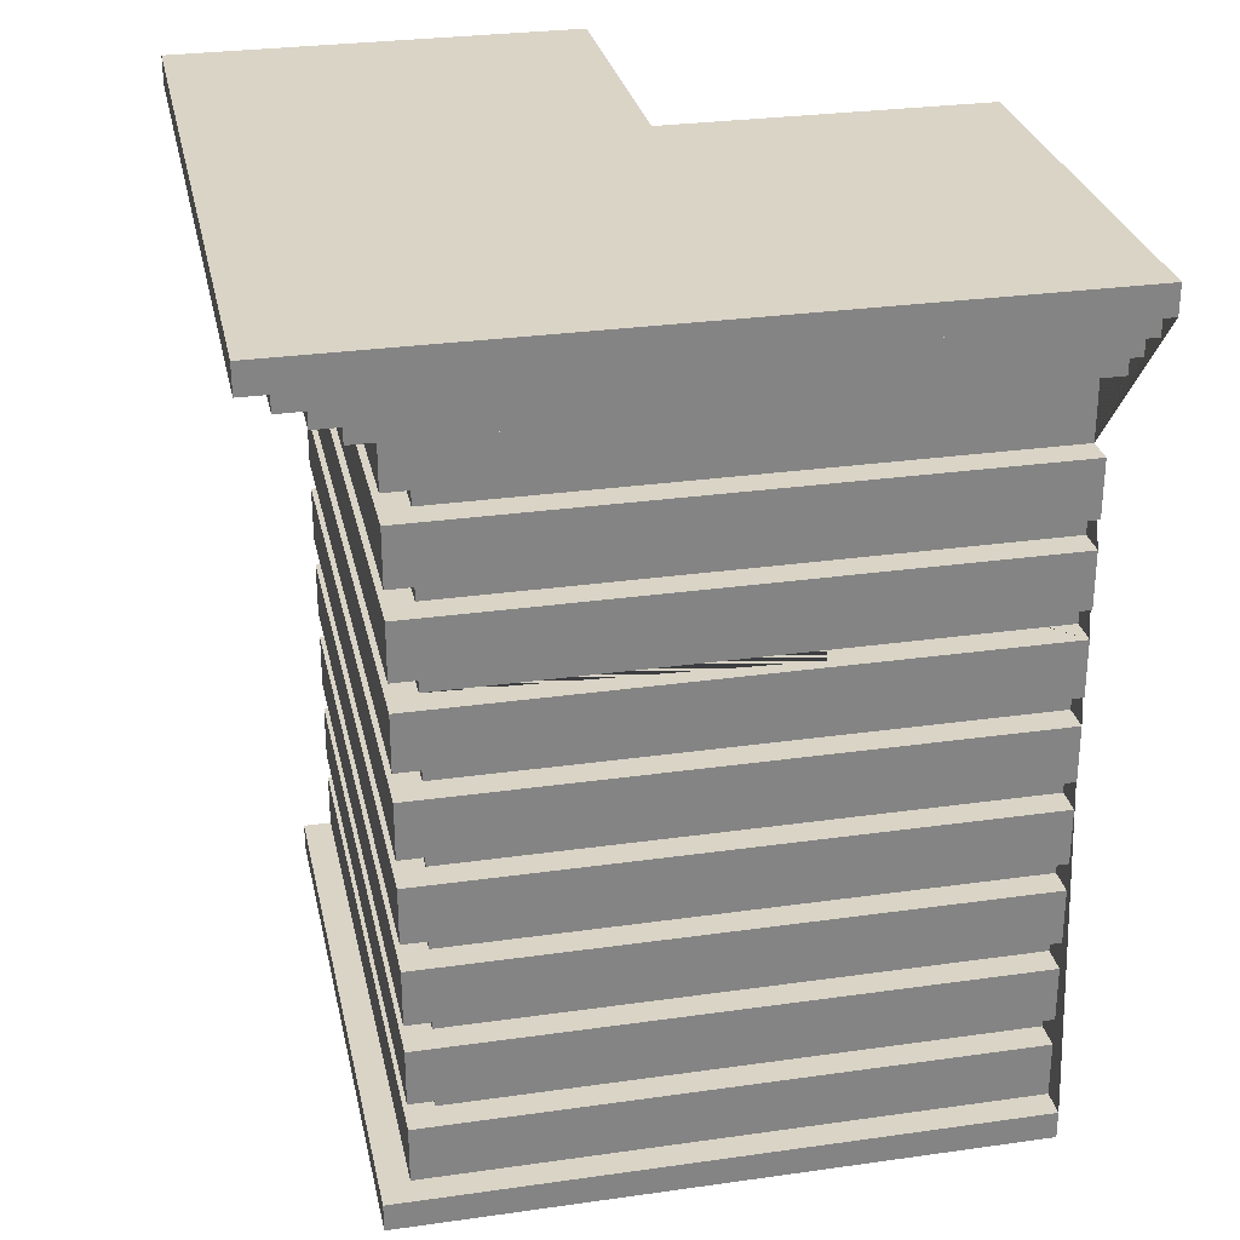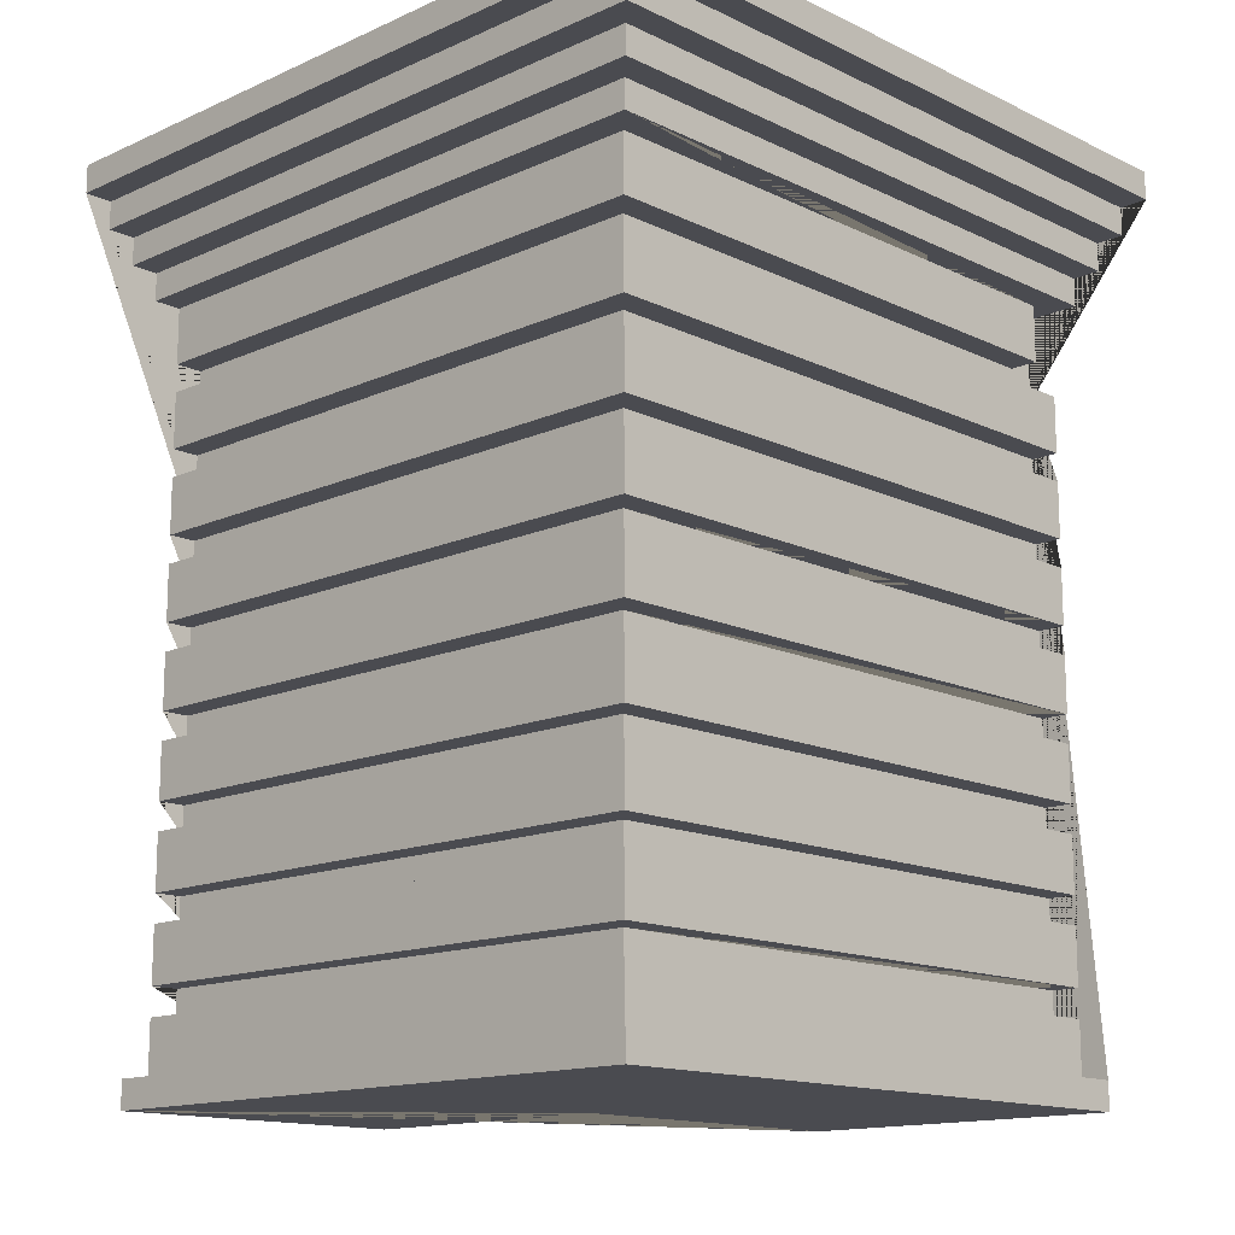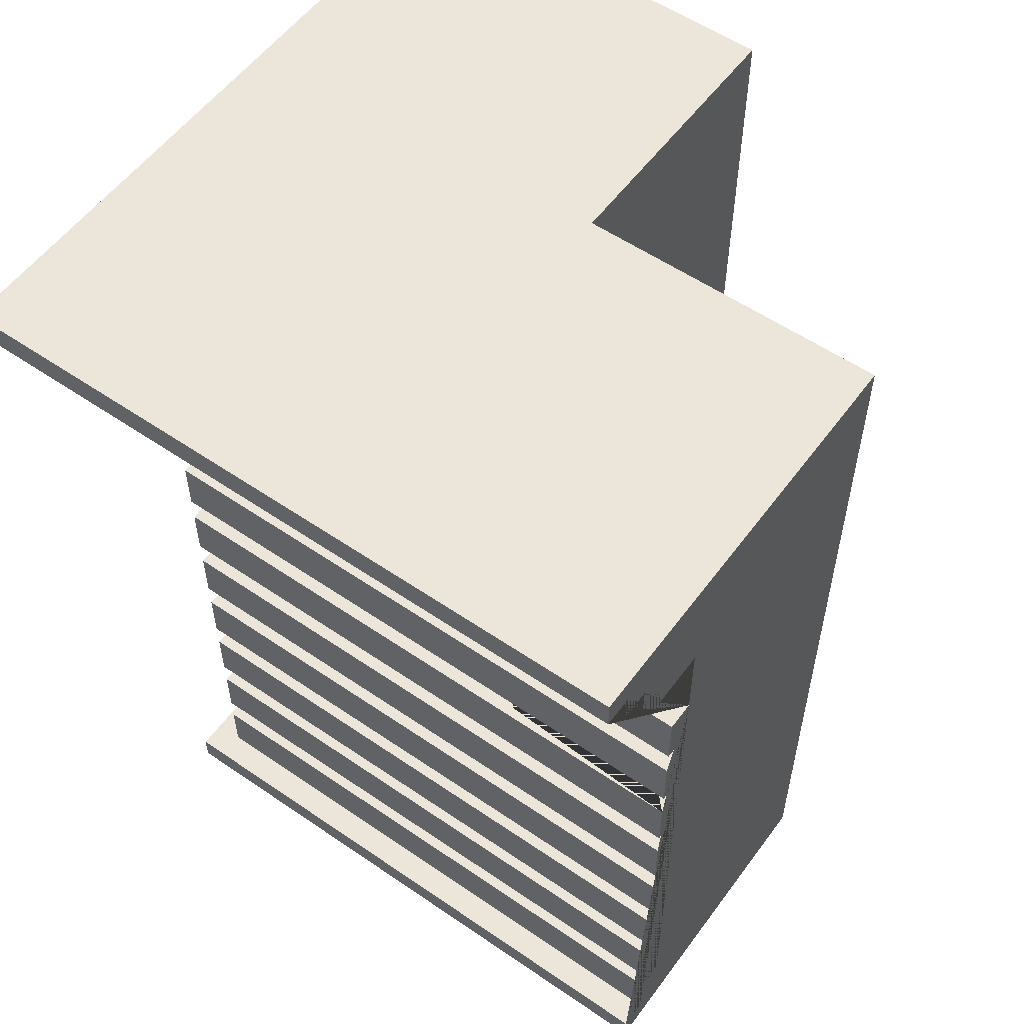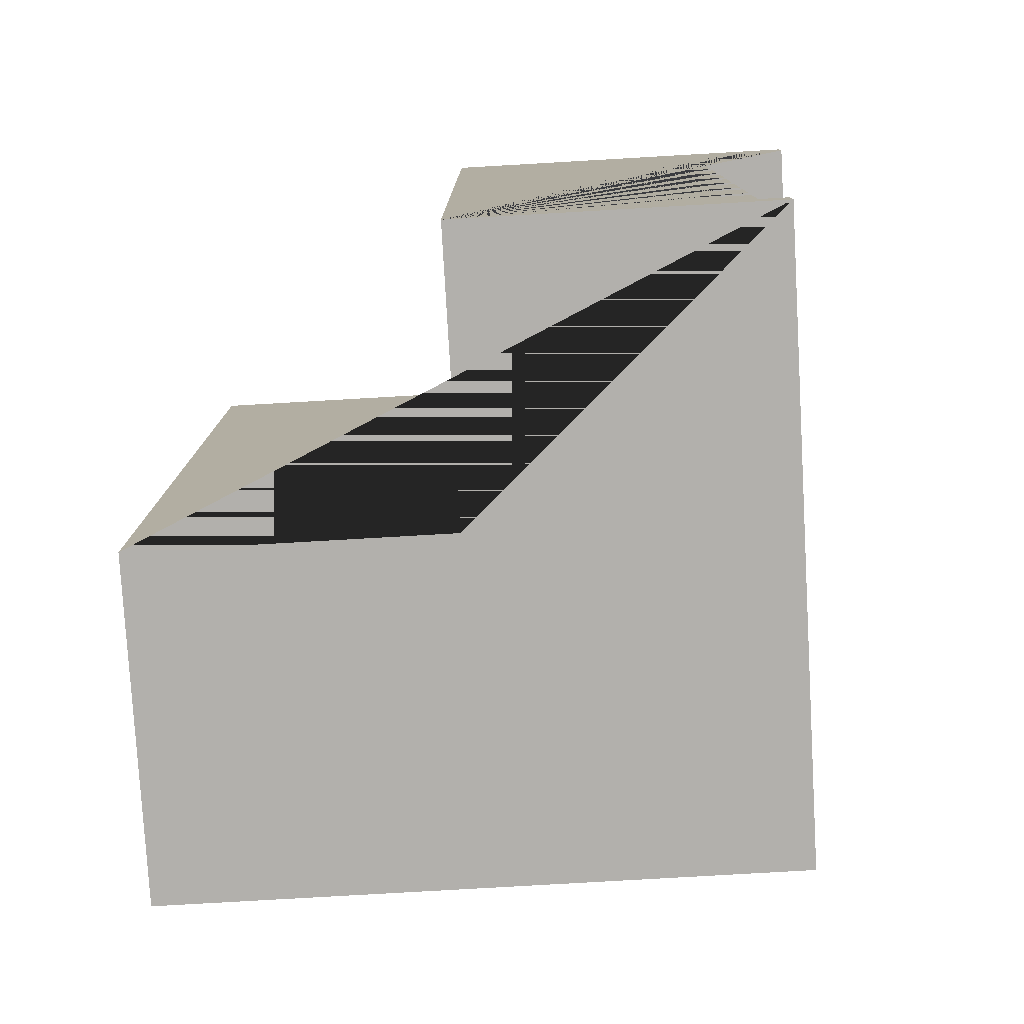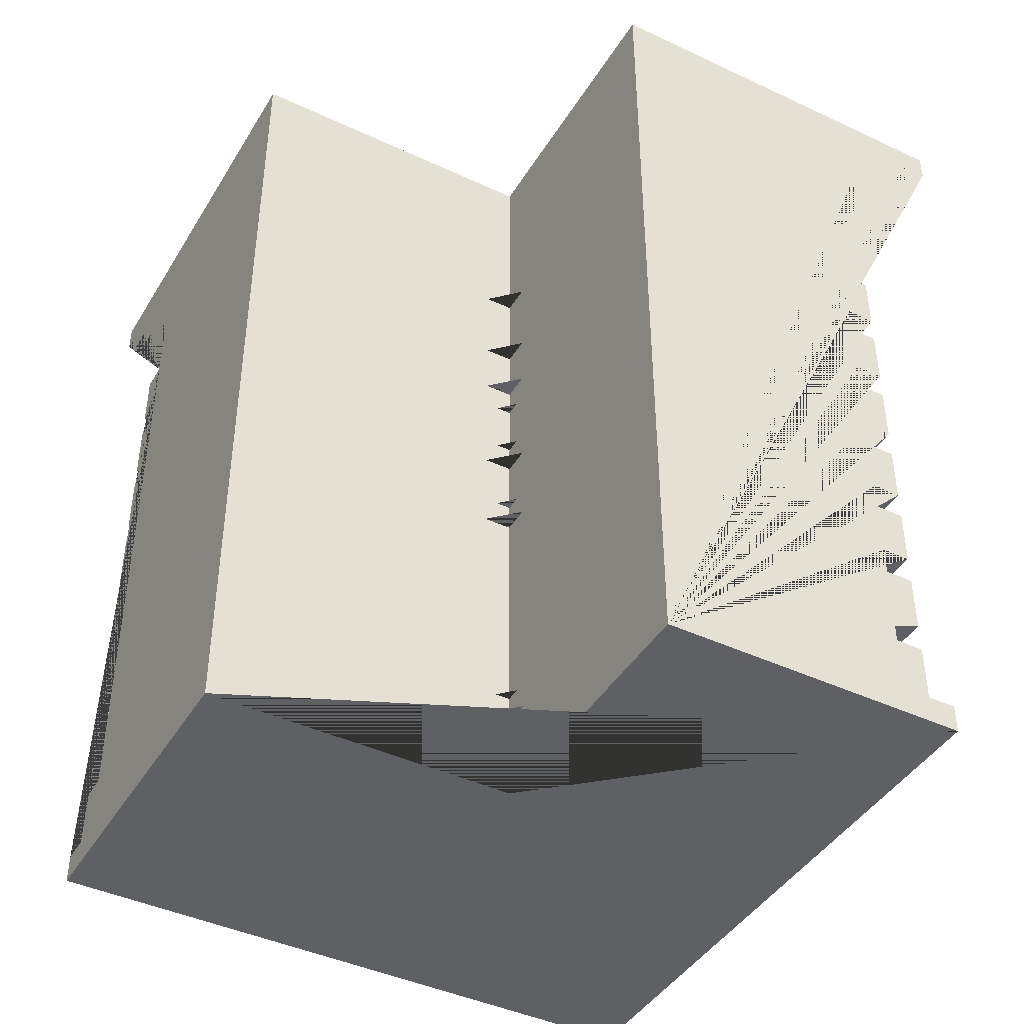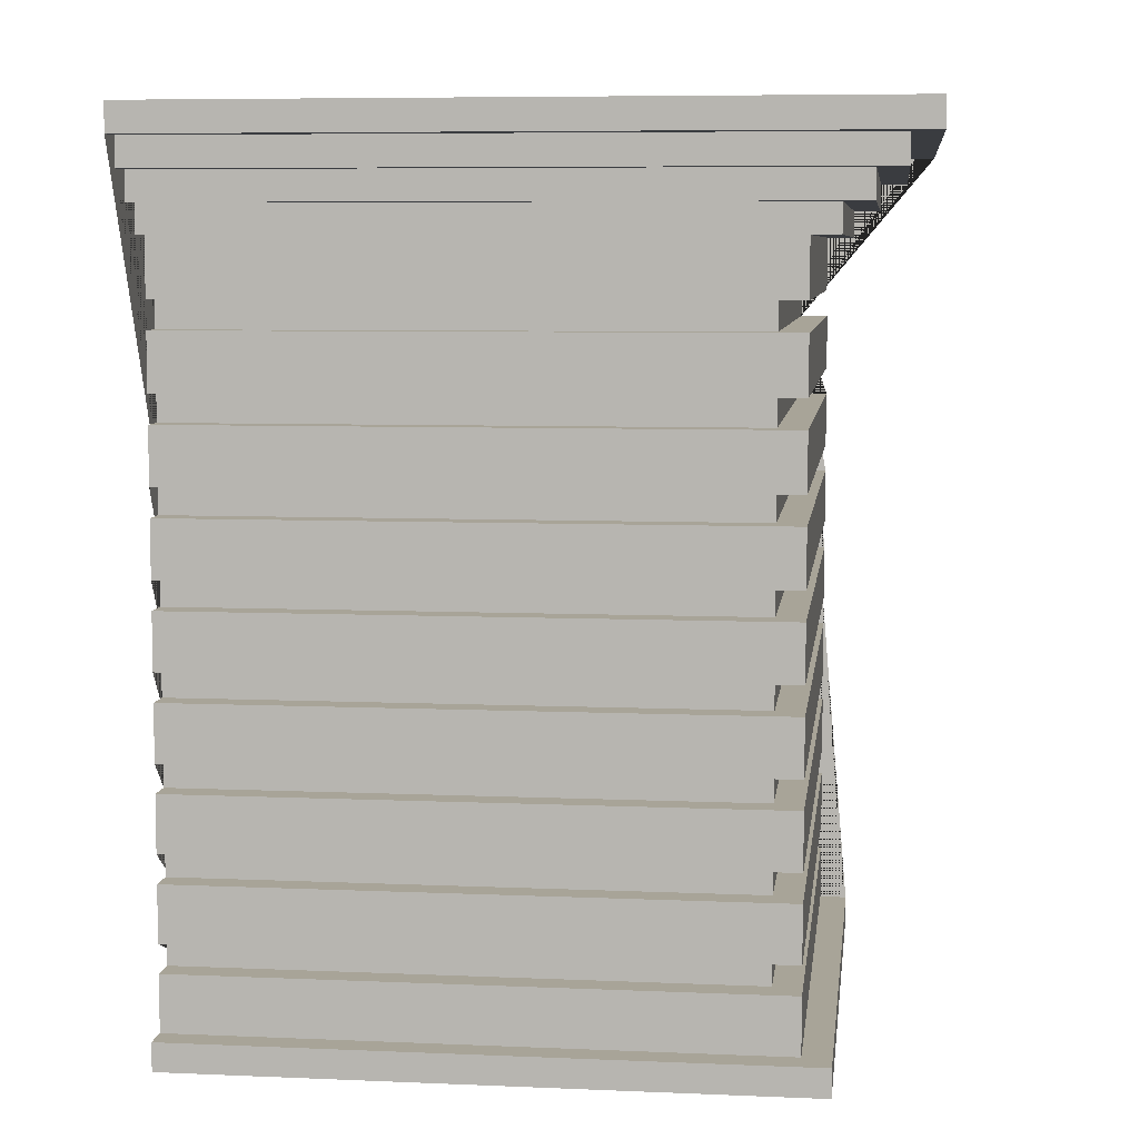
<metadata>
{"format":"obj","ext":"obj","renderer":"f3d","projection":"perspective","resolution":1024,"background":"white","views":[{"elev":28.9,"azim":-11.9,"up":"+Y"},{"elev":-14.4,"azim":-45.9,"up":"+Y"},{"elev":55.7,"azim":35.8,"up":"+Y"},{"elev":-78.7,"azim":-176.7,"up":"+Y"},{"elev":-42.9,"azim":150.9,"up":"+Y"},{"elev":7.0,"azim":-82.9,"up":"+Y"}]}
</metadata>
<code>
o Wall_Ext_LOut_SemiBrick_Wall_Ext_LOut_SemiBrick.001
v -1.037 1.376 1.014
v -0.9371 1.276 -1.386
v -0.8371 -1.524 -1.386
v -0.7371 -1.024 -1.386
v -0.7371 -0.7243 0.7143
v -0.7371 -0.7243 -1.386
v -0.7371 -0.6243 0.7143
v -0.7371 -0.6243 -1.386
v -0.7371 -0.4243 0.7143
v -0.7371 -0.3243 0.7143
v -0.7371 -0.3243 -1.386
v -0.7371 -0.1243 -1.386
v -0.7371 -0.02429 0.7143
v -0.7371 0.1757 -1.386
v -0.7371 0.2757 -1.386
v -0.7371 0.8757 0.7143
v -0.6371 -1.224 0.6143
v -0.6371 -1.024 -1.386
v -0.6371 -0.6243 -1.386
v -0.6371 0.5757 0.6143
v -0.6371 0.4757 0.6143
v 1.263 0.8757 0.7143
v 1.263 1.076 0.6143
v 1.363 -1.624 0.8143
v 1.363 -0.7243 0.7143
v 1.363 -0.4243 0.6143
v 1.363 -0.1243 0.7143
v 1.363 0.2757 0.7143
v 1.363 0.7757 0.7143
v 1.363 1.176 0.8143
v -1.137 1.476 1.114
v -1.137 1.376 1.114
v 1.363 1.376 1.114
v 1.363 1.476 1.114
v -1.037 1.276 1.014
v 1.363 1.276 1.014
v 1.363 1.376 1.014
v -0.9371 1.276 0.9143
v 1.363 1.276 0.9143
v -0.8371 -1.524 0.8143
v 1.363 1.076 0.8143
v -0.7371 -1.324 0.7143
v -0.7371 -1.524 0.7143
v -0.7371 -0.9243 0.7143
v -0.7371 -0.1243 0.7143
v -0.7371 0.2757 0.7143
v -0.7371 -1.224 0.7143
v 1.363 -1.524 0.7143
v 1.363 -1.324 0.7143
v 1.363 -1.024 0.7143
v 1.363 -0.9243 0.7143
v 1.363 -0.6243 0.7143
v 1.363 -0.02429 0.7143
v 1.363 0.4757 0.7143
v -0.6371 -0.9243 0.6143
v -0.6371 -0.7243 0.6143
v -0.6371 -0.3243 0.6143
v -0.6371 -0.4243 0.6143
v -0.6371 -0.02429 0.6143
v -0.6371 -0.1243 0.6143
v -0.6371 0.8757 0.6143
v -0.6371 0.7757 0.6143
v 1.263 0.8757 0.6143
v 1.363 -1.024 0.6143
v 1.363 -0.9243 0.6143
v 1.363 -0.6243 0.6143
v 1.363 -0.1243 0.6143
v 1.363 -0.02429 0.6143
v 1.363 0.2757 0.6143
v 1.363 0.5757 0.6143
v 1.363 0.7757 0.6143
v 1.363 1.076 0.6143
v 1.363 -1.624 -0.3857
v -1.137 1.376 -1.386
v -1.037 1.276 -1.386
v -0.9371 1.176 -1.386
v -0.8371 -1.624 -1.386
v -0.8371 1.076 -1.386
v -0.7371 1.076 -1.386
v -0.7371 -1.324 -1.386
v -0.6371 -1.324 -1.386
v -0.7371 -1.224 -1.386
v -0.6371 -0.7243 -1.386
v -0.6371 -0.4243 -1.386
v -0.6371 -0.1243 -1.386
v -0.7371 -0.02429 -1.386
v -0.6371 0.1757 -1.386
v -0.7371 0.4757 -1.386
v -0.7371 0.5757 -1.386
v -0.6371 0.7757 -1.386
v -0.7371 0.8757 -1.386
v 0.2629 -1.624 -1.386
v -0.8371 -1.624 0.8143
v 0.2629 -1.624 -0.3857
v 1.363 -1.224 0.7143
v 1.363 -1.224 0.6143
v -0.6371 -1.224 -1.386
v -0.7371 -0.9243 -1.386
v -0.6371 -0.9243 -1.386
v -0.6371 -0.6243 0.6143
v 1.363 -0.3243 0.7143
v 1.363 -0.3243 0.6143
v -0.6371 -0.3243 -1.386
v -0.6371 -0.02429 -1.386
v -0.6371 0.2757 0.6143
v -0.6371 0.2757 -1.386
v -0.7371 0.5757 0.7143
v 1.363 0.5757 0.7143
v -0.6371 0.5757 -1.386
v -0.6371 0.8757 -1.386
v -0.8371 1.076 0.8143
v -0.7371 1.076 0.7143
v 1.263 1.076 0.7143
v -0.9371 1.176 0.9143
v -0.8371 1.176 0.8143
v 1.363 1.176 0.9143
v -0.8371 1.176 -1.386
v -1.037 1.376 -1.386
v 1.363 -1.524 0.8143
v -0.7371 -1.524 -1.386
v -0.6371 -1.324 0.6143
v 1.363 -1.324 0.6143
v -0.7371 -1.024 0.7143
v -0.6371 -1.024 0.6143
v 1.363 -0.7243 0.6143
v 1.363 -0.4243 0.7143
v -0.7371 -0.4243 -1.386
v -0.7371 0.1757 0.7143
v -0.6371 0.1757 0.6143
v 1.363 0.1757 0.7143
v 1.363 0.1757 0.6143
v -0.7371 0.4757 0.7143
v 1.363 0.4757 0.6143
v -0.6371 0.4757 -1.386
v -0.7371 0.7757 0.7143
v -0.7371 0.7757 -1.386
v 0.2629 1.476 -0.3857
v 1.363 1.476 -0.3857
v -1.137 1.476 -1.386
v 0.2629 1.476 -1.386
f 32 31 139 74
f 8 7 9 127
f 76 114 38 2
f 100 56 125 66
f 117 78 111 115
f 118 1 37 33 32 74
f 82 47 123 4
f 12 11 10 45
f 68 59 60 67
f 128 14 86 13
f 132 88 15 46
f 130 128 13 53
f 89 107 135 136
f 91 16 112 79
f 56 83 6 5 25 125
f 121 17 97 81
f 26 58 84 127 9 126
f 58 57 103 84
f 95 50 123 47
f 109 134 21 20
f 104 85 60 59
f 110 90 62 61
f 92 140 137 94
f 61 62 71 72 23 63
f 75 35 1 118
f 96 17 121 122
f 71 29 108 70 133 54 28 69 131 130 53 68 67 27 101 102 26 126 52 66 125 25 51 65 64 50 95 96 122 49 48 119 24 73 138 34 33 37 36 39 116 30 41 72
f 34 31 32 33
f 38 114 116 39
f 115 111 41 30
f 29 135 107 108
f 9 7 52 126
f 56 100 19 83
f 101 27 45 10
f 55 99 18 124
f 42 43 48 49
f 55 124 64 65
f 70 20 21 133
f 37 1 35 36
f 120 43 42 80
f 57 58 26 102
f 92 77 3 120 80 81 97 82 4 18 99 98 6 83 19 8 127 84 103 11 12 85 104 86 14 87 106 15 88 134 109 89 136 90 110 91 79 78 117 76 2 75 118 74 139 140
f 51 25 5 44
f 38 39 36 35 75 2
f 77 92 94 73 24 93
f 112 16 22 113
f 95 47 82 97 17 96
f 100 66 52 7 8 19
f 101 10 11 103 57 102
f 93 40 3 77
f 132 46 28 54
f 53 13 86 104 59 68
f 40 93 24 119
f 106 105 69 28 46 15
f 20 70 108 107 89 109
f 16 91 110 61 63 22
f 124 18 4 123 50 64
f 6 98 44 5
f 115 30 116 114 76 117
f 69 105 129 131
f 111 78 79 112 113 23 72 41
f 120 3 40 119 48 43
f 85 12 45 27 67 60
f 63 23 113 22
f 130 131 129 87 14 128
f 134 88 132 54 133 21
f 44 98 99 55 65 51
f 90 136 135 29 71 62
f 73 94 137 138
f 31 34 138 137 140 139
f 129 105 106 87
f 81 80 42 49 122 121

</code>
